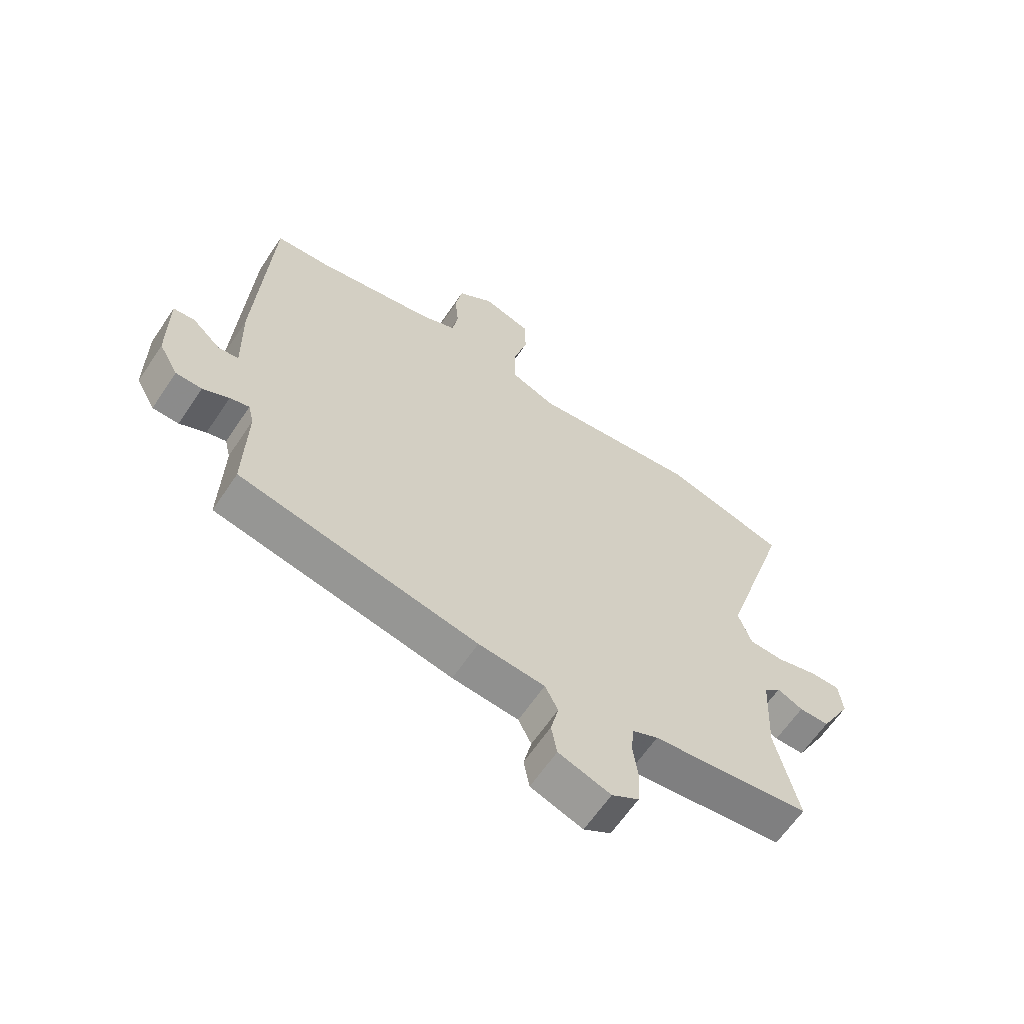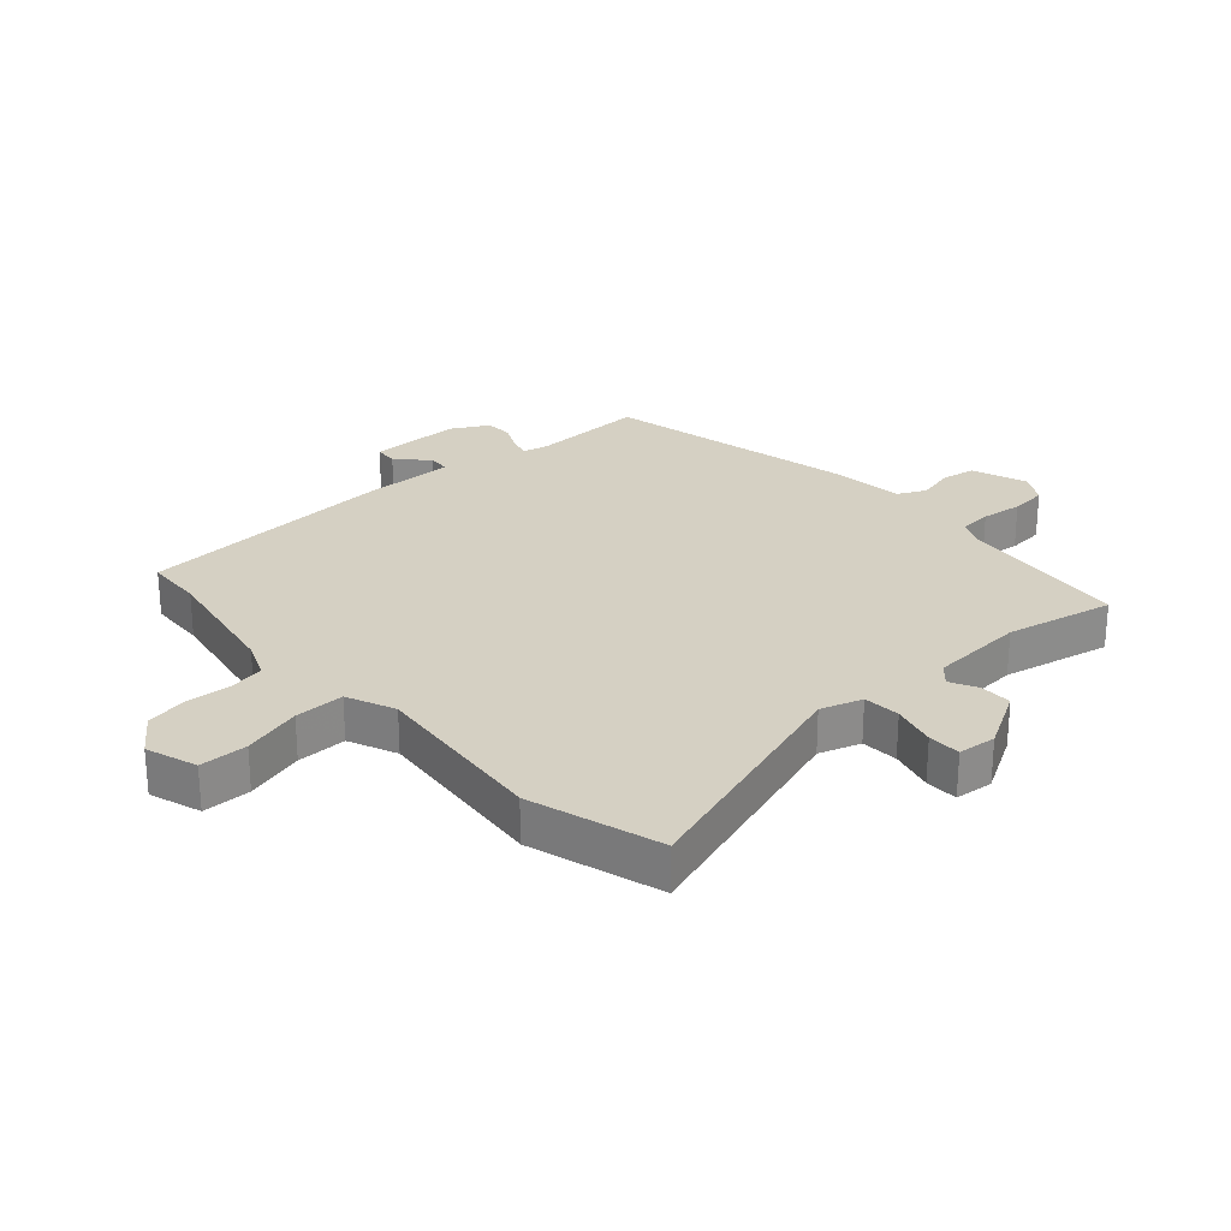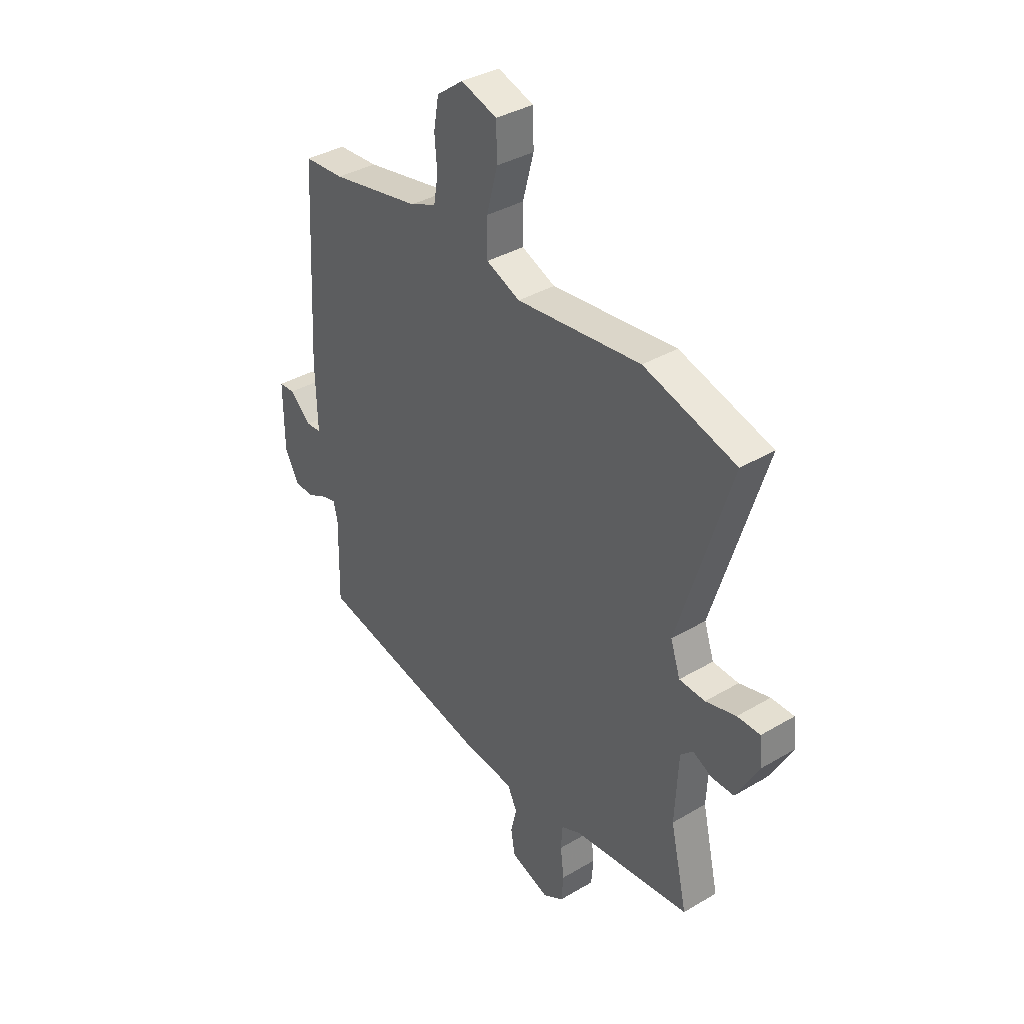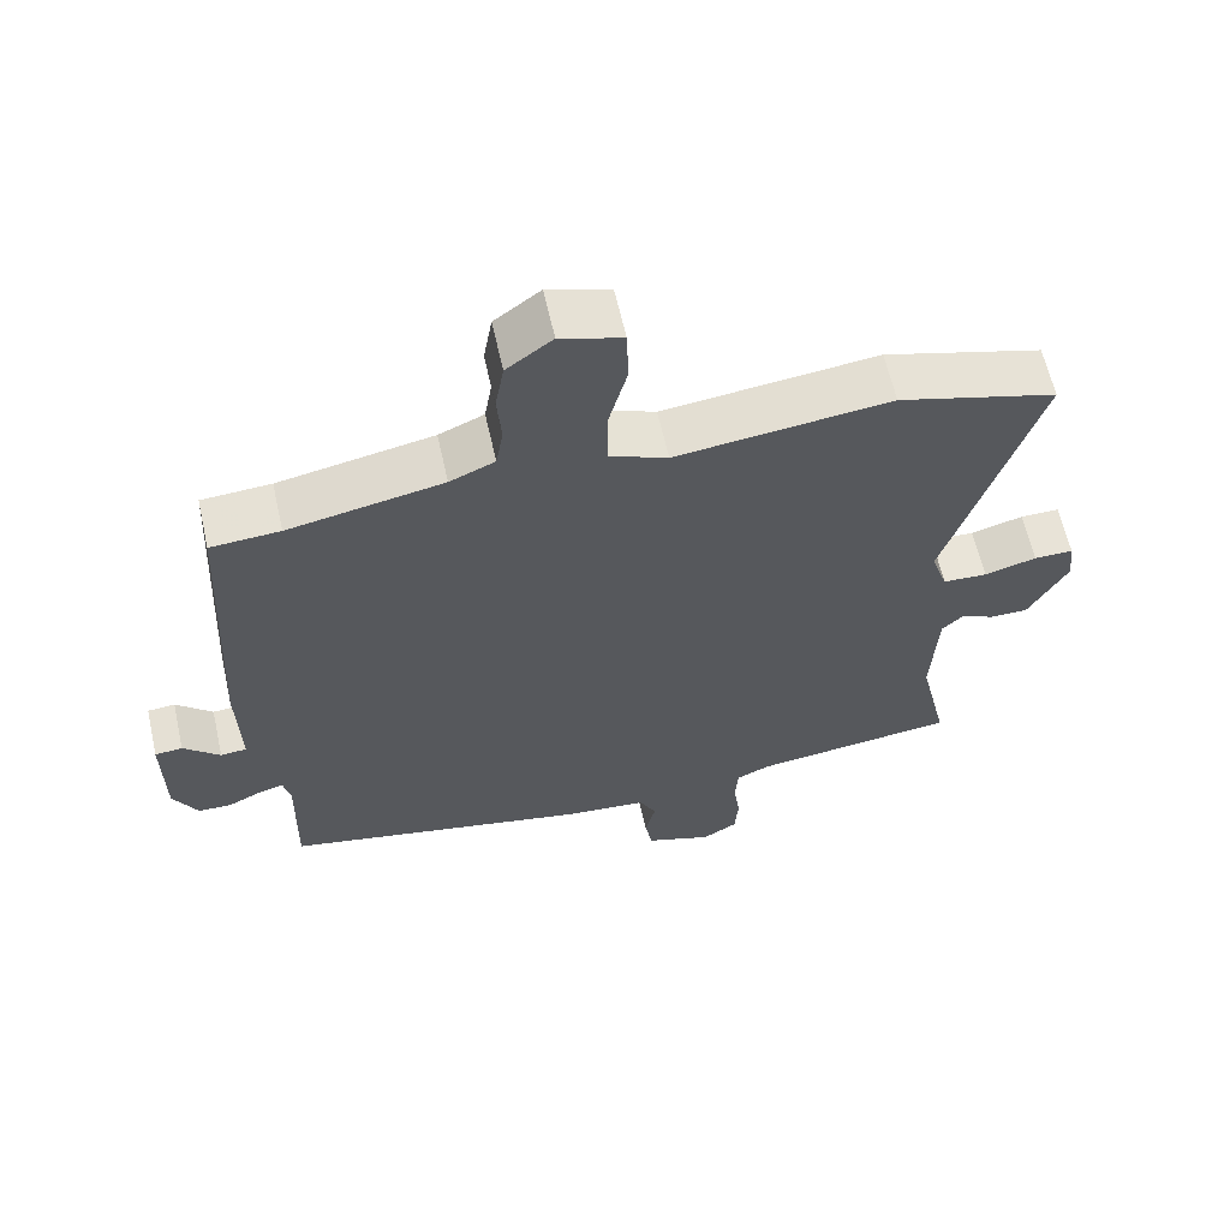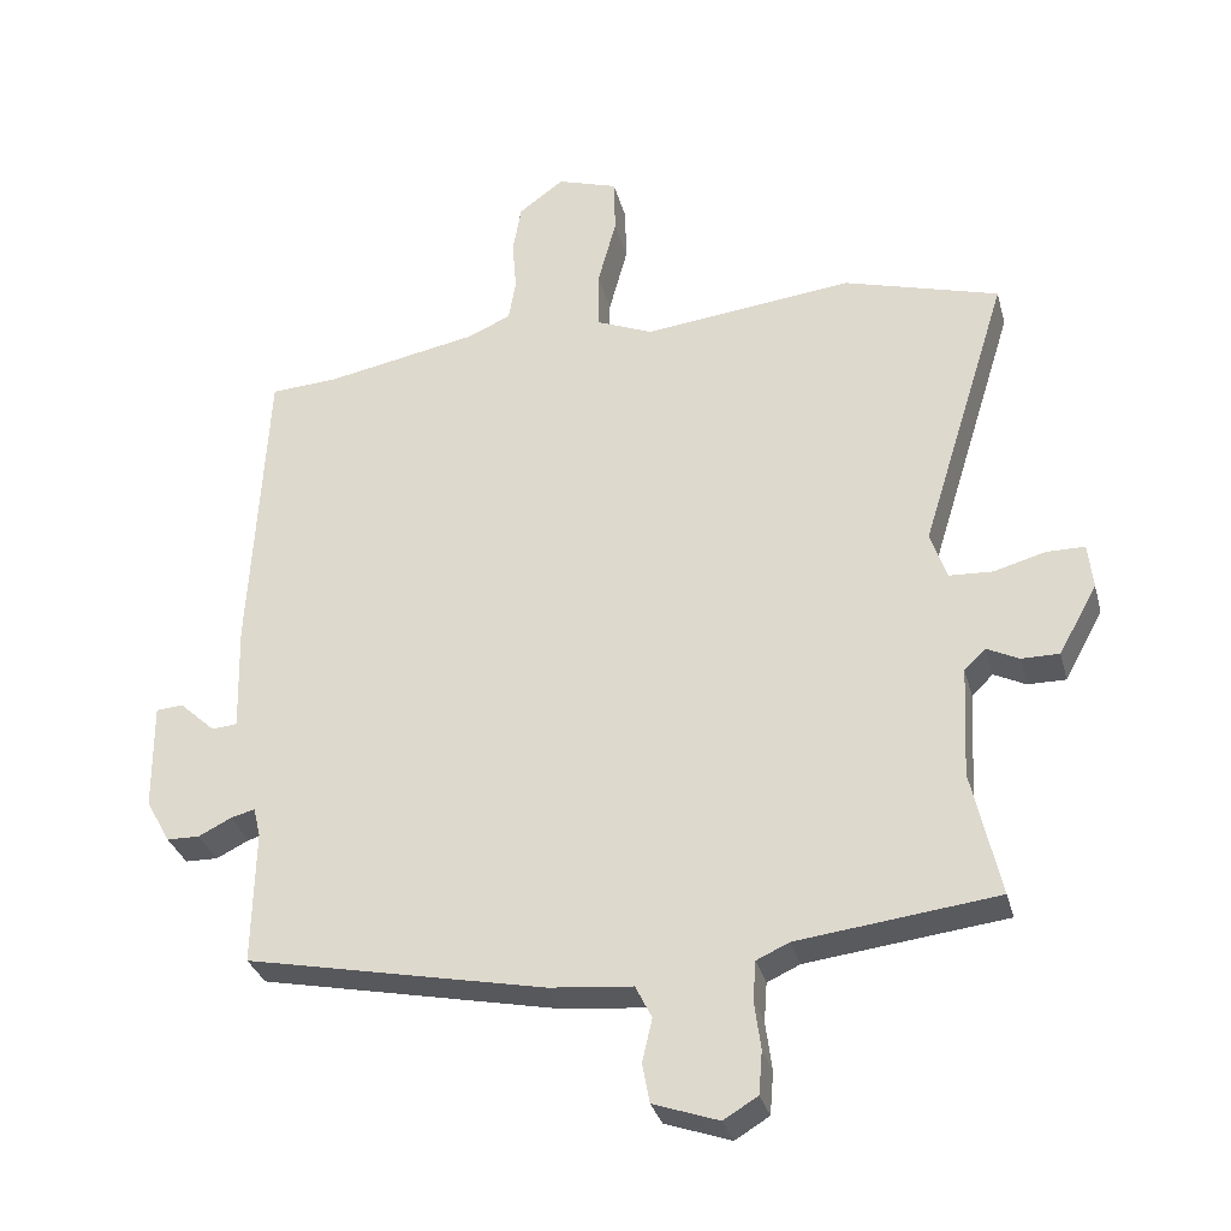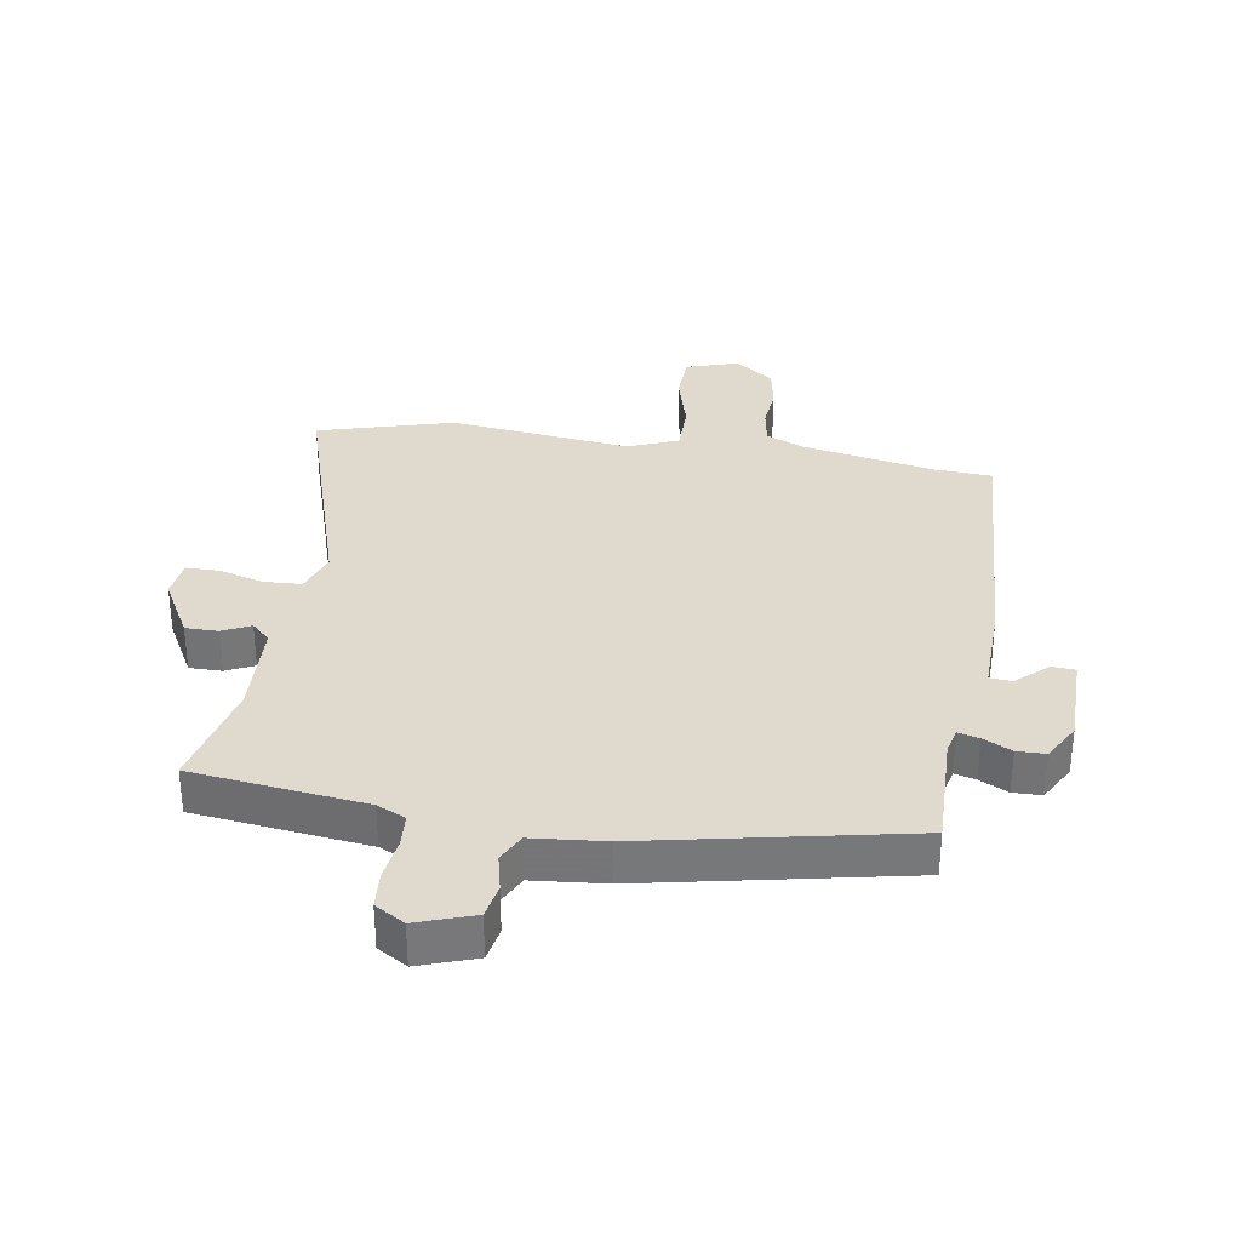
<metadata>
{"format":"obj","ext":"obj","renderer":"f3d","projection":"perspective","resolution":1024,"background":"white","views":[{"elev":-63.2,"azim":-33.8,"up":"+Z"},{"elev":26.4,"azim":47.4,"up":"+Y"},{"elev":36.7,"azim":52.5,"up":"+Z"},{"elev":62.1,"azim":-12.6,"up":"+Z"},{"elev":-31.6,"azim":14.3,"up":"+Z"},{"elev":32.9,"azim":-170.9,"up":"+Y"}]}
</metadata>
<code>
v -0.511 0.07 0.499
v -0.416 0.07 0.505
v -0.204 0.07 0.546
v -0.142 0.07 0.573
v -0.132 0.07 0.632
v -0.138 0.07 0.704
v -0.126 0.07 0.773
v -0.063 0.07 0.82
v 0.022 0.07 0.793
v 0.024 0.07 0.714
v -0.002 0.07 0.617
v -0.002 0.07 0.535
v 0.078 0.07 0.502
v 0.373 0.07 0.536
v 0.591 0.07 0.474
v 0.468 0.07 0.078
v 0.491 0.07 0.01
v 0.552 0.07 0.007
v 0.624 0.07 0.027
v 0.678 0.07 0.027
v 0.685 0.07 -0.036
v 0.631 0.07 -0.134
v 0.578 0.07 -0.134
v 0.533 0.07 -0.112
v 0.503 0.07 -0.141
v 0.495 0.07 -0.297
v 0.535 0.07 -0.474
v 0.255 0.07 -0.508
v 0.209 0.07 -0.529
v 0.205 0.07 -0.584
v 0.214 0.07 -0.652
v 0.209 0.07 -0.712
v 0.161 0.07 -0.741
v 0.069 0.07 -0.709
v 0.059 0.07 -0.653
v 0.073 0.07 -0.593
v 0.05 0.07 -0.547
v -0.067 0.07 -0.536
v -0.487 0.07 -0.45
v -0.483 0.07 -0.261
v -0.493 0.07 -0.22
v -0.527 0.07 -0.229
v -0.573 0.07 -0.252
v -0.619 0.07 -0.251
v -0.653 0.07 -0.19
v -0.654 0.07 -0.039
v -0.616 0.07 -0.036
v -0.566 0.07 -0.082
v -0.53 0.07 -0.079
v -0.534 0.07 0.071
v -0.511 0 0.499
v -0.416 0 0.505
v -0.204 0 0.546
v -0.142 0 0.573
v -0.132 0 0.632
v -0.138 0 0.704
v -0.126 0 0.773
v -0.063 0 0.82
v 0.022 0 0.793
v 0.024 0 0.714
v -0.002 0 0.617
v -0.002 0 0.535
v 0.078 0 0.502
v 0.373 0 0.536
v 0.591 0 0.474
v 0.468 0 0.078
v 0.491 0 0.01
v 0.552 0 0.007
v 0.624 0 0.027
v 0.678 0 0.027
v 0.685 0 -0.036
v 0.631 0 -0.134
v 0.578 0 -0.134
v 0.533 0 -0.112
v 0.503 0 -0.141
v 0.495 0 -0.297
v 0.535 0 -0.474
v 0.255 0 -0.508
v 0.209 0 -0.529
v 0.205 0 -0.584
v 0.214 0 -0.652
v 0.209 0 -0.712
v 0.161 0 -0.741
v 0.069 0 -0.709
v 0.059 0 -0.653
v 0.073 0 -0.593
v 0.05 0 -0.547
v -0.067 0 -0.536
v -0.487 0 -0.45
v -0.483 0 -0.261
v -0.493 0 -0.22
v -0.527 0 -0.229
v -0.573 0 -0.252
v -0.619 0 -0.251
v -0.653 0 -0.19
v -0.654 0 -0.039
v -0.616 0 -0.036
v -0.566 0 -0.082
v -0.53 0 -0.079
v -0.534 0 0.071
f 49 50 1 2
f 45 46 47 48
f 45 48 49
f 42 43 44 45
f 41 42 45 49
f 37 38 39 40
f 37 40 41
f 33 34 35 36
f 33 36 37
f 30 31 32 33
f 29 30 33 37
f 28 29 37 41
f 26 27 28 41
f 21 22 23 24
f 19 20 21 24
f 18 19 24 25
f 17 18 25
f 16 17 25 26
f 13 14 15 16
f 12 13 16 26
f 8 9 10 11
f 8 11 12
f 5 6 7 8
f 4 5 8 12
f 3 4 12 26
f 26 41 49
f 2 3 26 49
f 52 51 100 99
f 98 97 96 95
f 99 98 95
f 95 94 93 92
f 99 95 92 91
f 90 89 88 87
f 91 90 87
f 86 85 84 83
f 87 86 83
f 83 82 81 80
f 87 83 80 79
f 91 87 79 78
f 91 78 77 76
f 74 73 72 71
f 74 71 70 69
f 75 74 69 68
f 75 68 67
f 76 75 67 66
f 66 65 64 63
f 76 66 63 62
f 61 60 59 58
f 62 61 58
f 58 57 56 55
f 62 58 55 54
f 76 62 54 53
f 99 91 76
f 99 76 53 52
f 1 51 52 2
f 2 52 53 3
f 3 53 54 4
f 4 54 55 5
f 5 55 56 6
f 6 56 57 7
f 7 57 58 8
f 8 58 59 9
f 9 59 60 10
f 10 60 61 11
f 11 61 62 12
f 12 62 63 13
f 13 63 64 14
f 14 64 65 15
f 15 65 66 16
f 16 66 67 17
f 17 67 68 18
f 18 68 69 19
f 19 69 70 20
f 20 70 71 21
f 21 71 72 22
f 22 72 73 23
f 23 73 74 24
f 24 74 75 25
f 25 75 76 26
f 26 76 77 27
f 27 77 78 28
f 28 78 79 29
f 29 79 80 30
f 30 80 81 31
f 31 81 82 32
f 32 82 83 33
f 33 83 84 34
f 34 84 85 35
f 35 85 86 36
f 36 86 87 37
f 37 87 88 38
f 38 88 89 39
f 39 89 90 40
f 40 90 91 41
f 41 91 92 42
f 42 92 93 43
f 43 93 94 44
f 44 94 95 45
f 45 95 96 46
f 46 96 97 47
f 47 97 98 48
f 48 98 99 49
f 49 99 100 50
f 50 100 51 1

</code>
